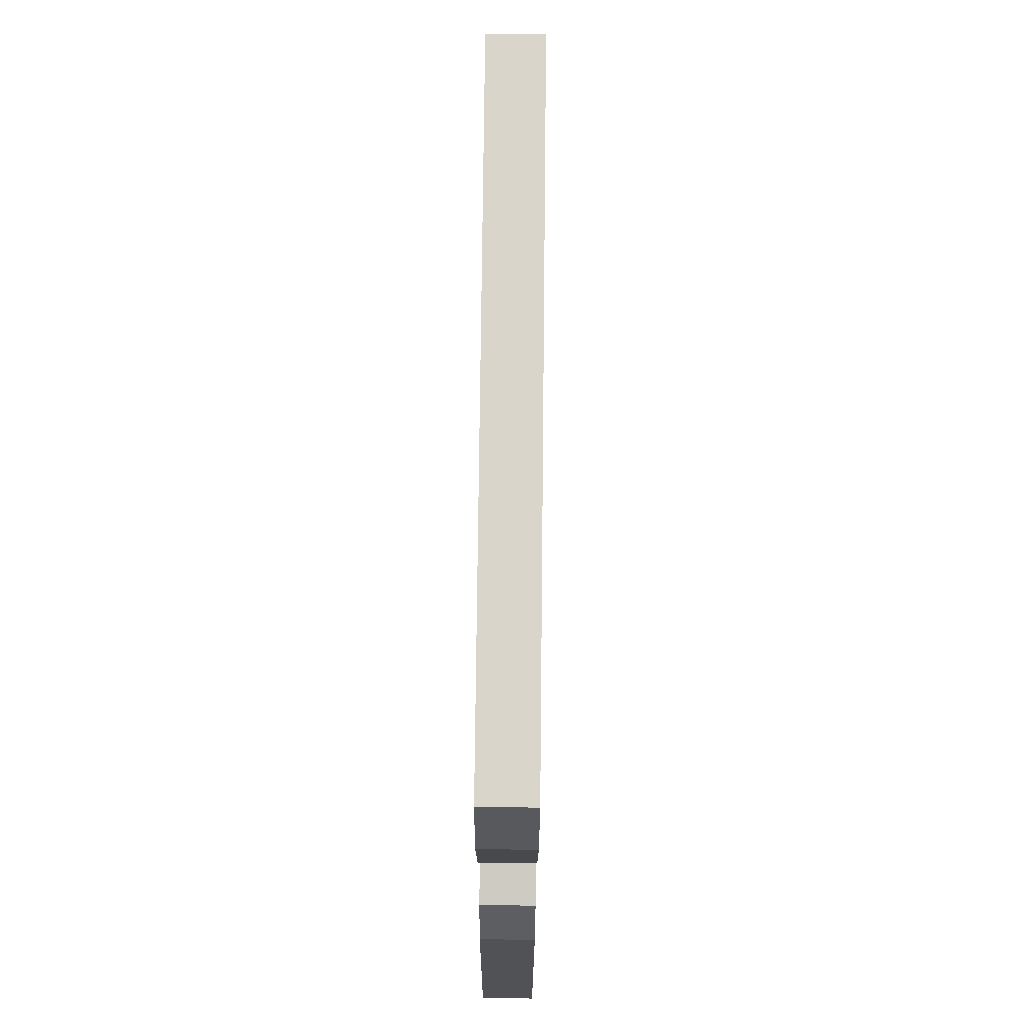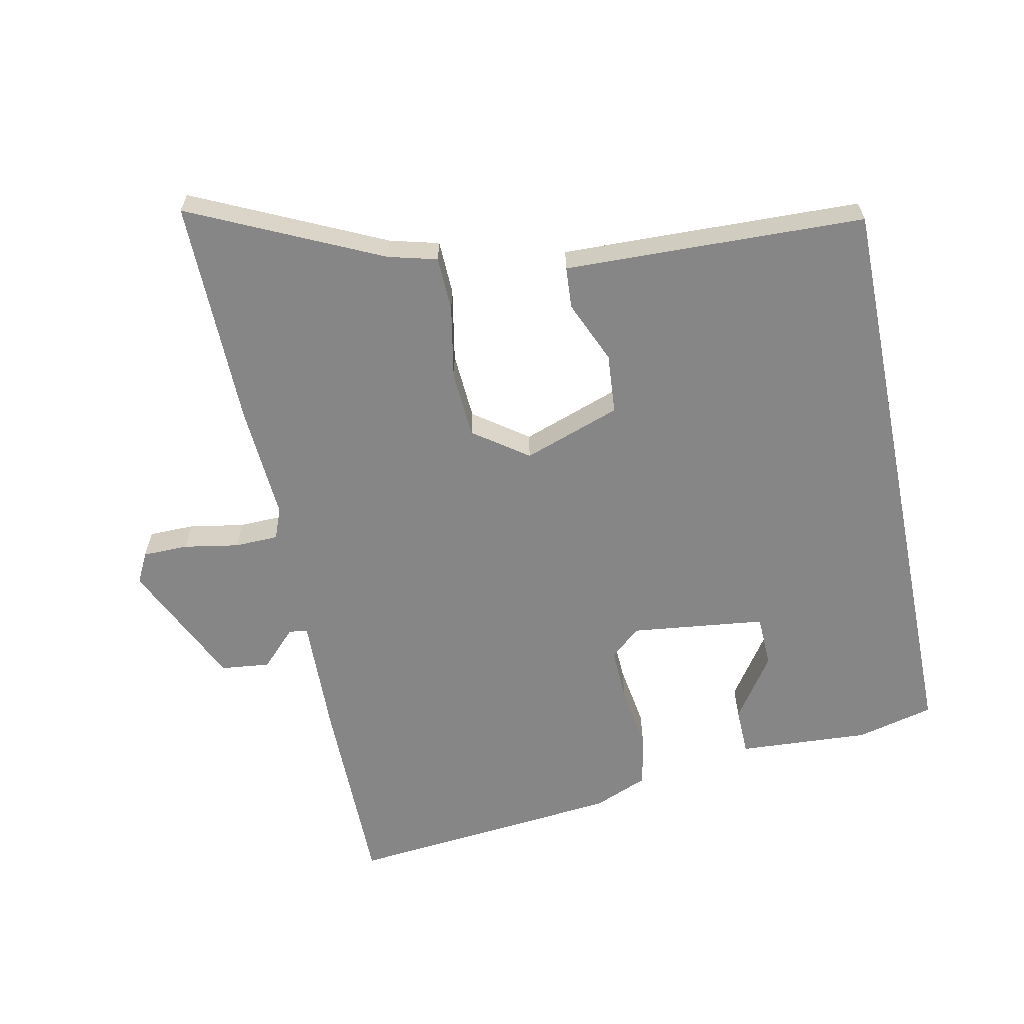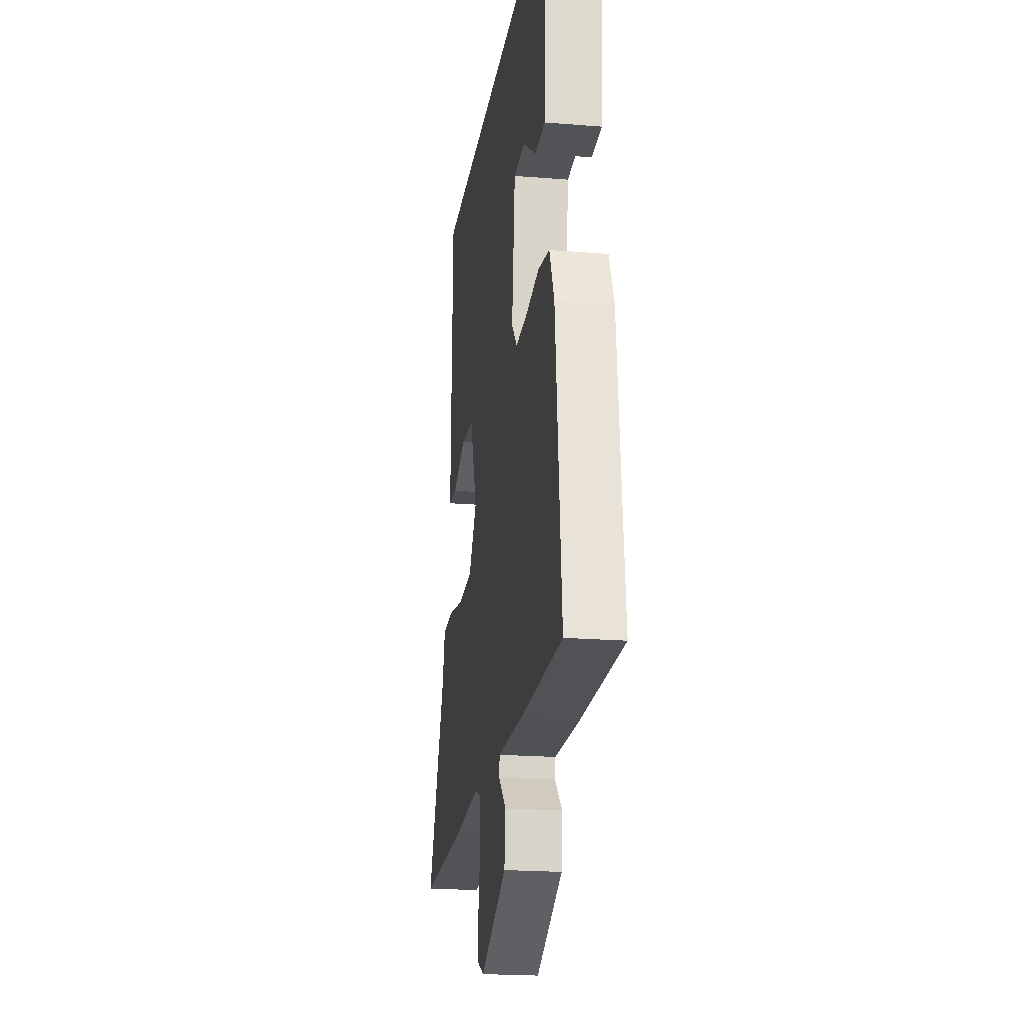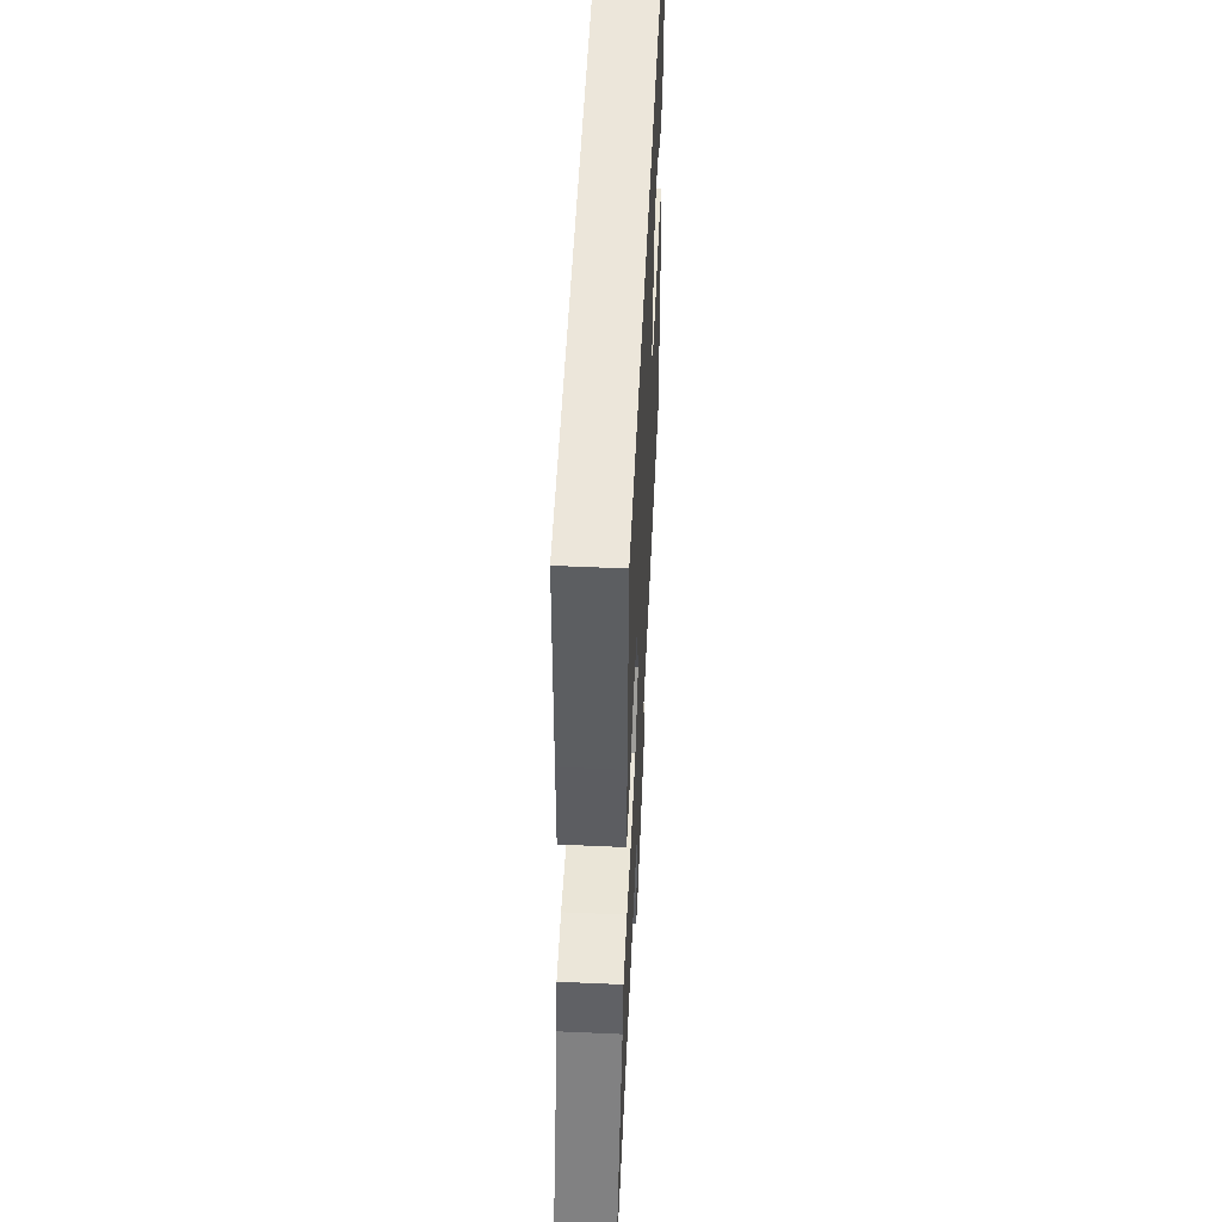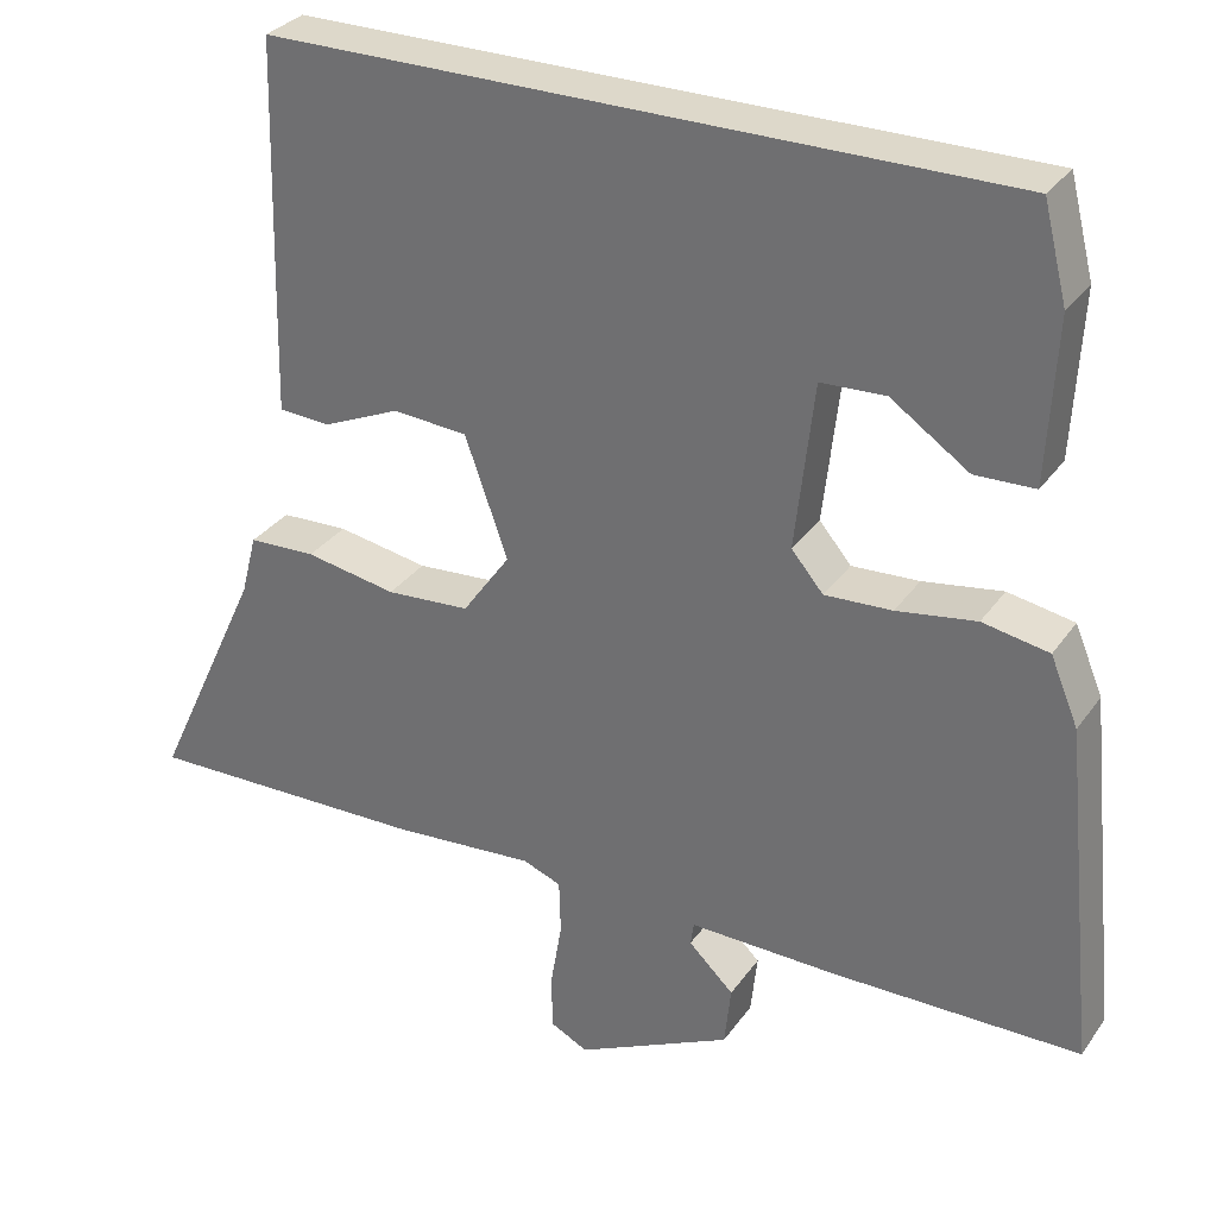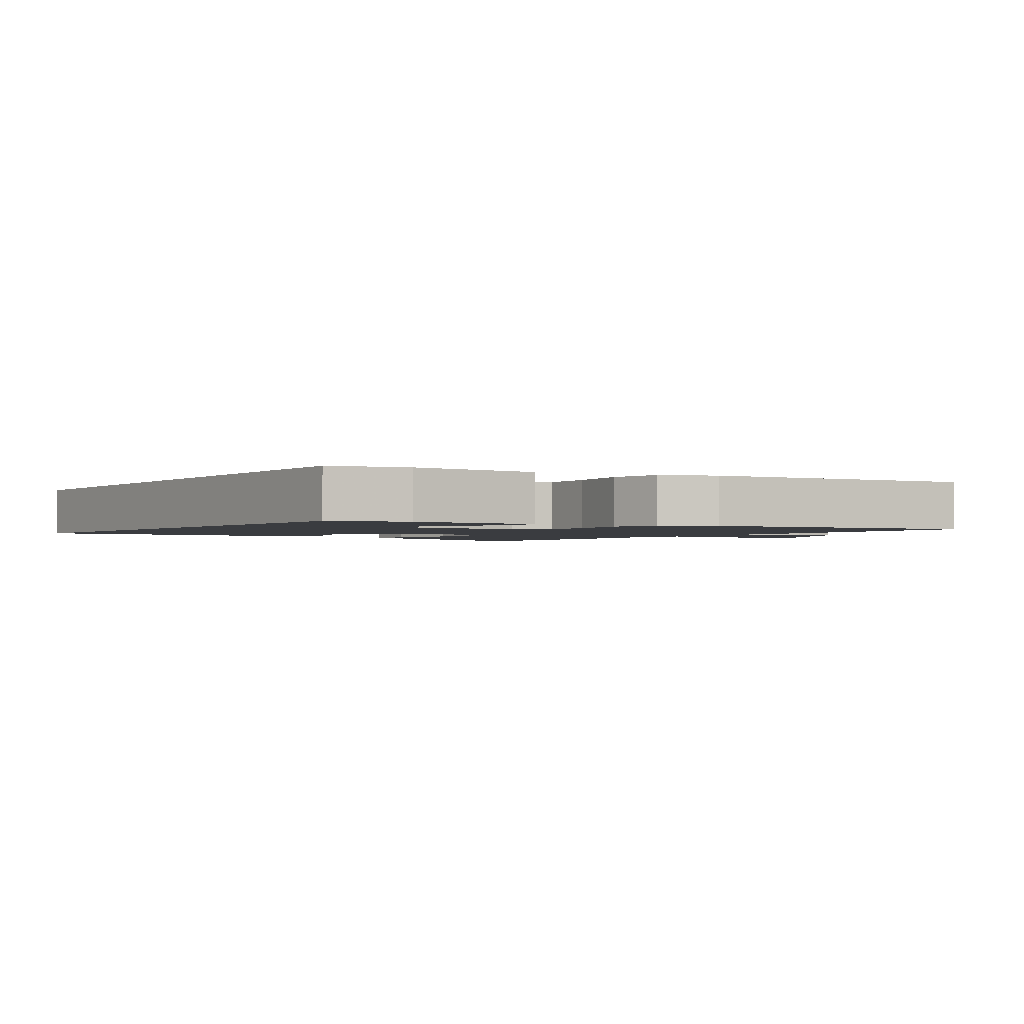
<metadata>
{"format":"obj","ext":"obj","renderer":"f3d","projection":"perspective","resolution":1024,"background":"white","views":[{"elev":74.7,"azim":90.6,"up":"+Z"},{"elev":-62.2,"azim":-78.6,"up":"+Y"},{"elev":-20.8,"azim":81.7,"up":"+Z"},{"elev":54.2,"azim":-87.3,"up":"+Z"},{"elev":31.0,"azim":28.9,"up":"+Z"},{"elev":-1.8,"azim":56.1,"up":"+Y"}]}
</metadata>
<code>
v -0.452 0.07 0.5
v 0.442 0.07 0.5
v 0.471 0.07 0.384
v 0.46 0.07 0.185
v 0.387 0.07 0.183
v 0.292 0.07 0.248
v 0.213 0.07 0.245
v 0.19 0.07 0.042
v 0.229 0.07 -0.004
v 0.311 0.07 0
v 0.408 0.07 0.015
v 0.489 0.07 0
v 0.523 0.07 -0.082
v 0.565 0.07 -0.498
v 0.264 0.07 -0.5
v 0.082 0.07 -0.496
v 0.078 0.07 -0.524
v 0.133 0.07 -0.577
v 0.125 0.07 -0.651
v -0.065 0.07 -0.742
v -0.111 0.07 -0.719
v -0.112 0.07 -0.651
v -0.098 0.07 -0.568
v -0.1 0.07 -0.502
v -0.147 0.07 -0.484
v -0.321 0.07 -0.497
v -0.668 0.07 -0.503
v -0.535 0.07 -0.216
v -0.516 0.07 -0.142
v -0.434 0.07 -0.139
v -0.323 0.07 -0.159
v -0.221 0.07 -0.152
v -0.163 0.07 -0.07
v -0.215 0.07 0.076
v -0.306 0.07 0.083
v -0.4 0.07 0.042
v -0.463 0.07 0.046
v -0.46 0.07 0.185
v -0.452 0 0.5
v 0.442 0 0.5
v 0.471 0 0.384
v 0.46 0 0.185
v 0.387 0 0.183
v 0.292 0 0.248
v 0.213 0 0.245
v 0.19 0 0.042
v 0.229 0 -0.004
v 0.311 0 0
v 0.408 0 0.015
v 0.489 0 0
v 0.523 0 -0.082
v 0.565 0 -0.498
v 0.264 0 -0.5
v 0.082 0 -0.496
v 0.078 0 -0.524
v 0.133 0 -0.577
v 0.125 0 -0.651
v -0.065 0 -0.742
v -0.111 0 -0.719
v -0.112 0 -0.651
v -0.098 0 -0.568
v -0.1 0 -0.502
v -0.147 0 -0.484
v -0.321 0 -0.497
v -0.668 0 -0.503
v -0.535 0 -0.216
v -0.516 0 -0.142
v -0.434 0 -0.139
v -0.323 0 -0.159
v -0.221 0 -0.152
v -0.163 0 -0.07
v -0.215 0 0.076
v -0.306 0 0.083
v -0.4 0 0.042
v -0.463 0 0.046
v -0.46 0 0.185
f 35 36 37 38
f 34 35 38 1
f 28 29 30 31
f 28 31 32
f 25 26 27 28
f 24 25 28 32
f 20 21 22 23
f 20 23 24
f 17 18 19 20
f 16 17 20 24
f 13 14 15 16
f 10 11 12 13
f 9 10 13 16
f 8 9 16 24
f 3 4 5 6
f 3 6 7
f 34 1 2 3
f 34 3 7
f 33 34 7 8
f 8 24 32 33
f 76 75 74 73
f 39 76 73 72
f 69 68 67 66
f 70 69 66
f 66 65 64 63
f 70 66 63 62
f 61 60 59 58
f 62 61 58
f 58 57 56 55
f 62 58 55 54
f 54 53 52 51
f 51 50 49 48
f 54 51 48 47
f 62 54 47 46
f 44 43 42 41
f 45 44 41
f 41 40 39 72
f 45 41 72
f 46 45 72 71
f 71 70 62 46
f 1 39 40 2
f 2 40 41 3
f 3 41 42 4
f 4 42 43 5
f 5 43 44 6
f 6 44 45 7
f 7 45 46 8
f 8 46 47 9
f 9 47 48 10
f 10 48 49 11
f 11 49 50 12
f 12 50 51 13
f 13 51 52 14
f 14 52 53 15
f 15 53 54 16
f 16 54 55 17
f 17 55 56 18
f 18 56 57 19
f 19 57 58 20
f 20 58 59 21
f 21 59 60 22
f 22 60 61 23
f 23 61 62 24
f 24 62 63 25
f 25 63 64 26
f 26 64 65 27
f 27 65 66 28
f 28 66 67 29
f 29 67 68 30
f 30 68 69 31
f 31 69 70 32
f 32 70 71 33
f 33 71 72 34
f 34 72 73 35
f 35 73 74 36
f 36 74 75 37
f 37 75 76 38
f 38 76 39 1

</code>
